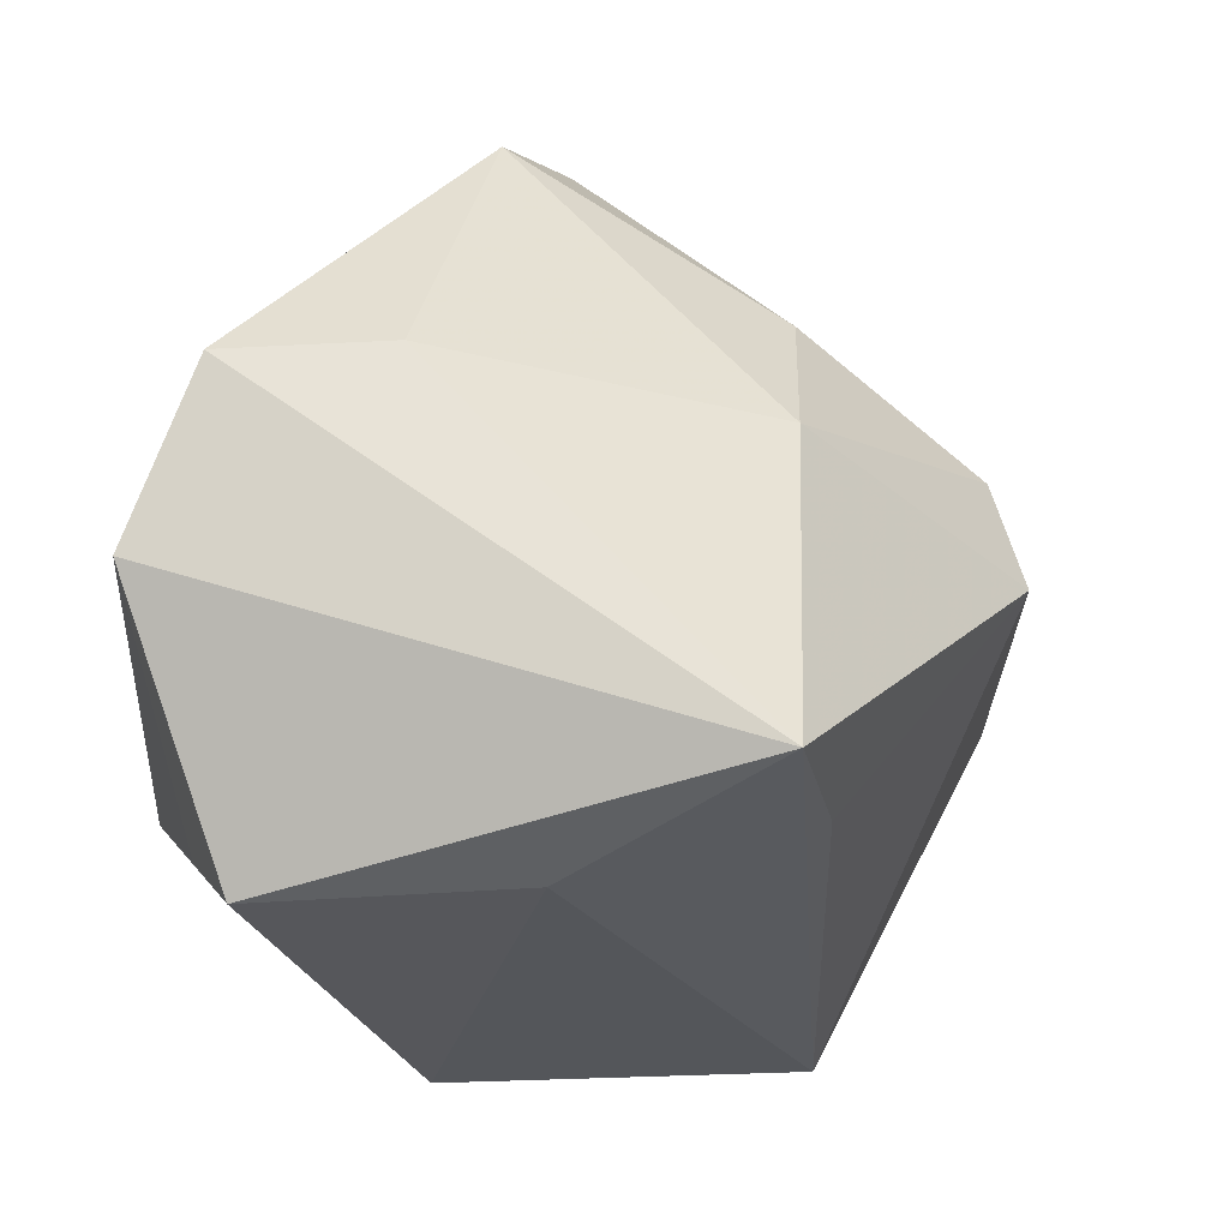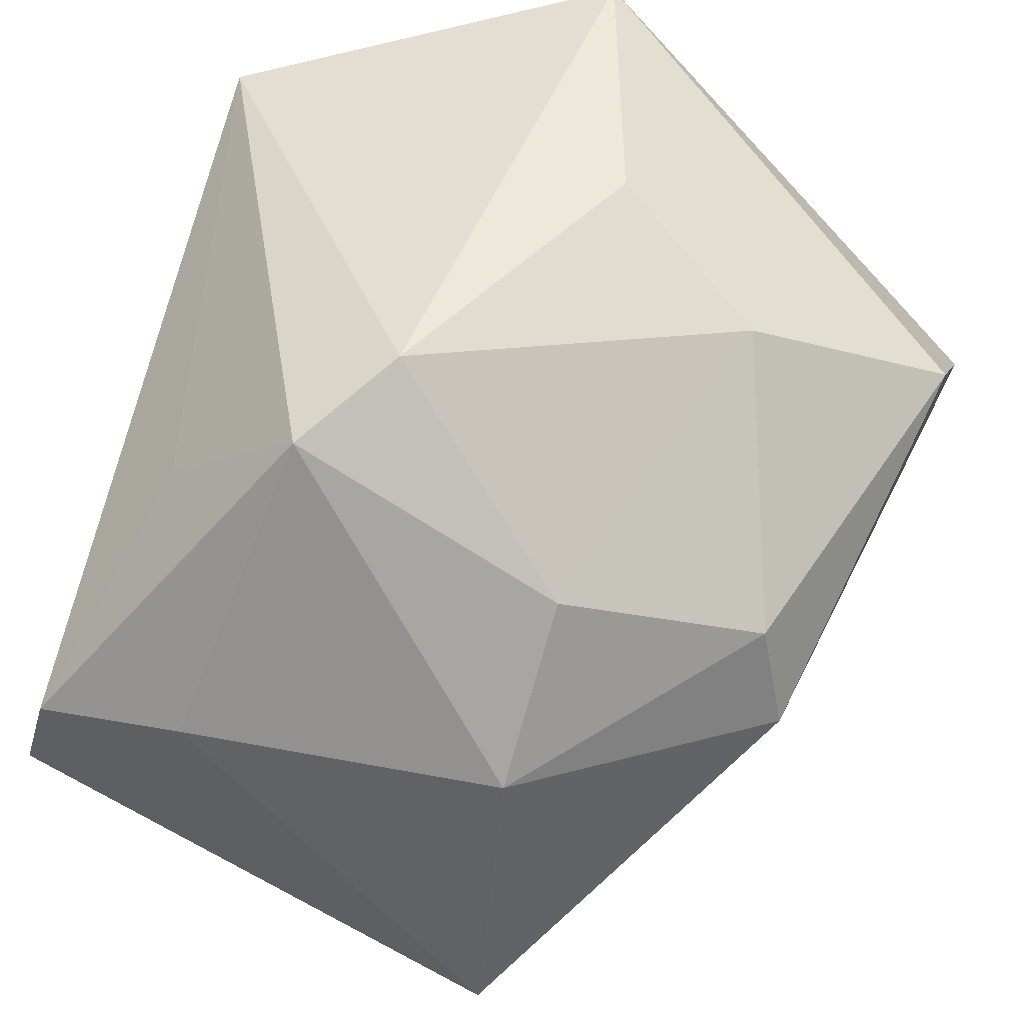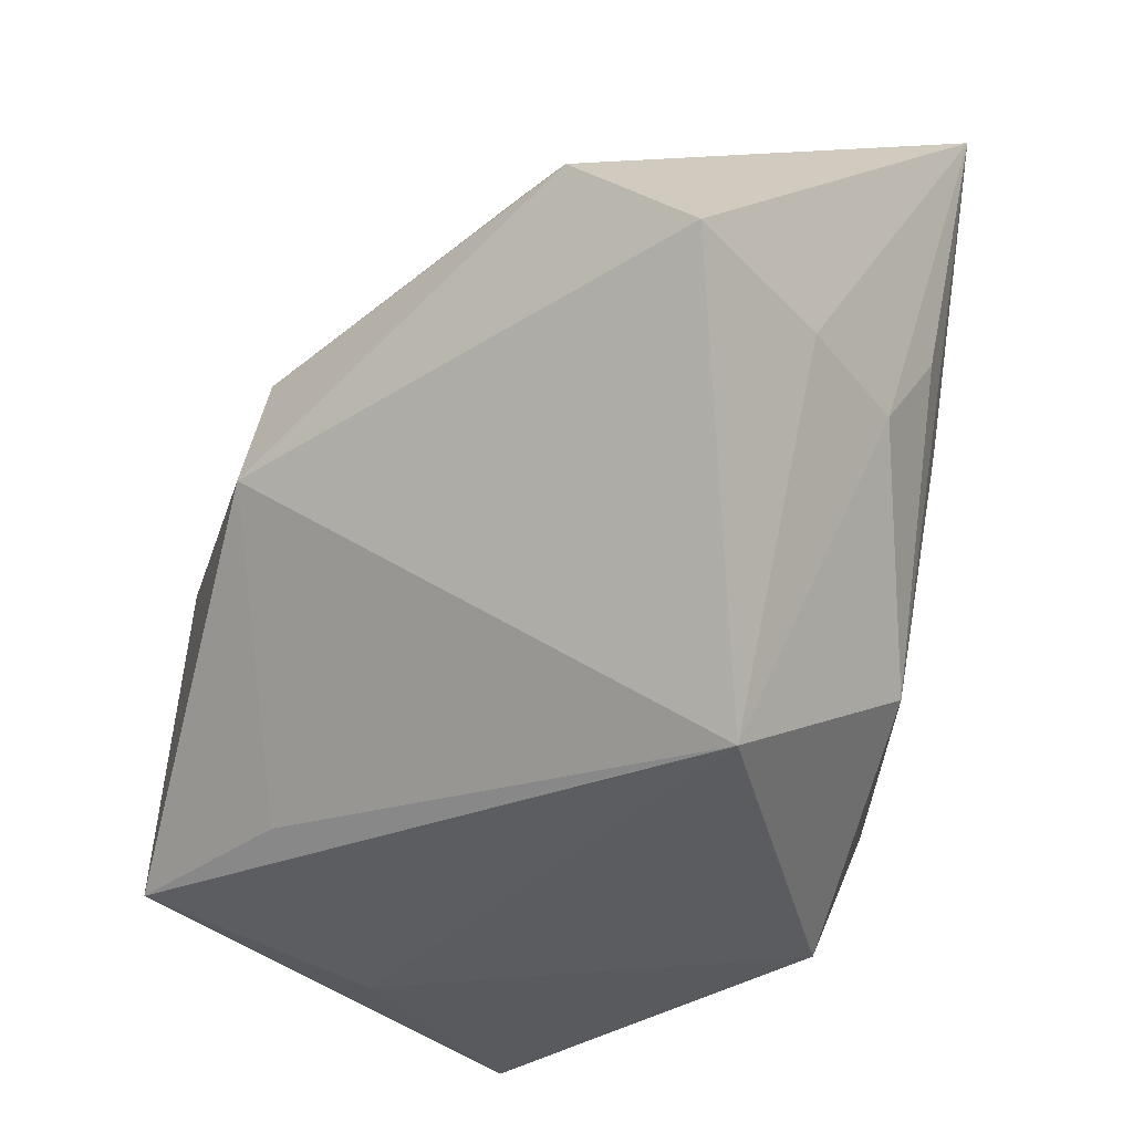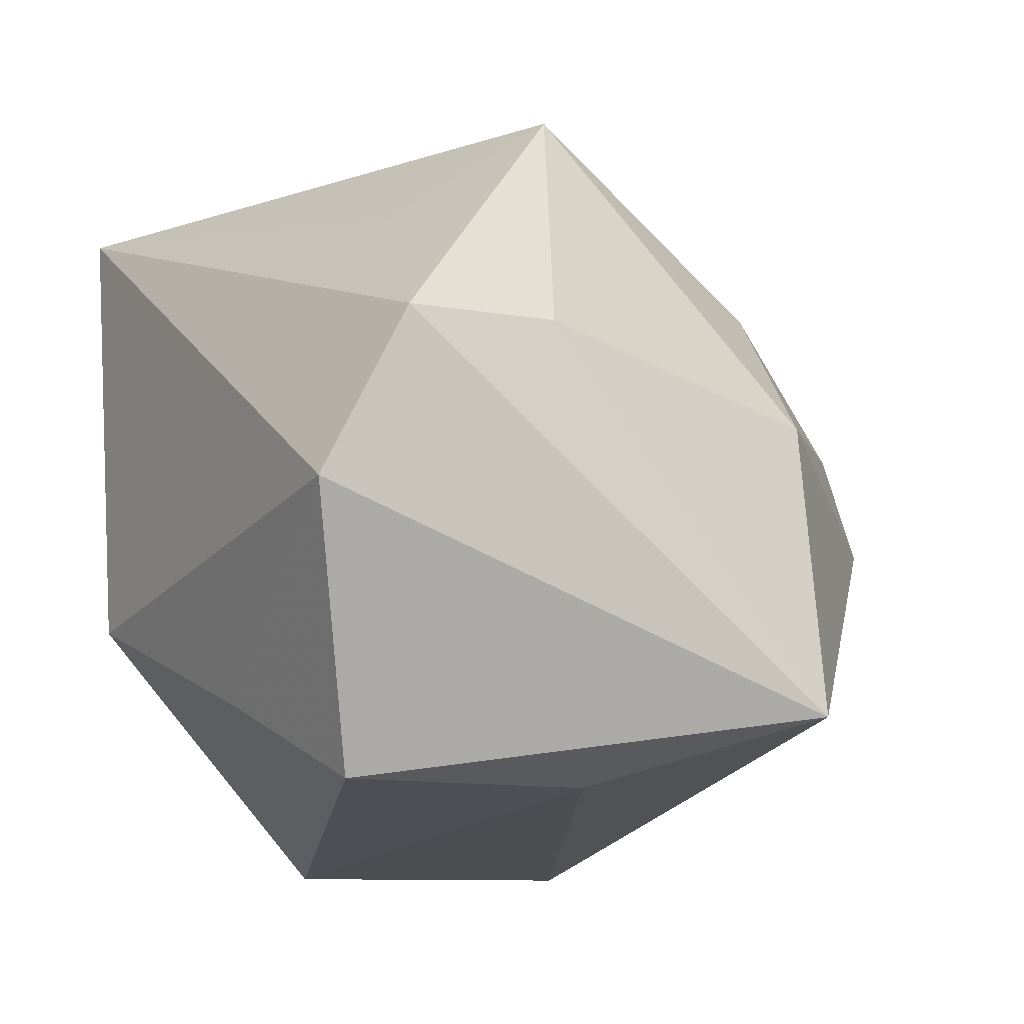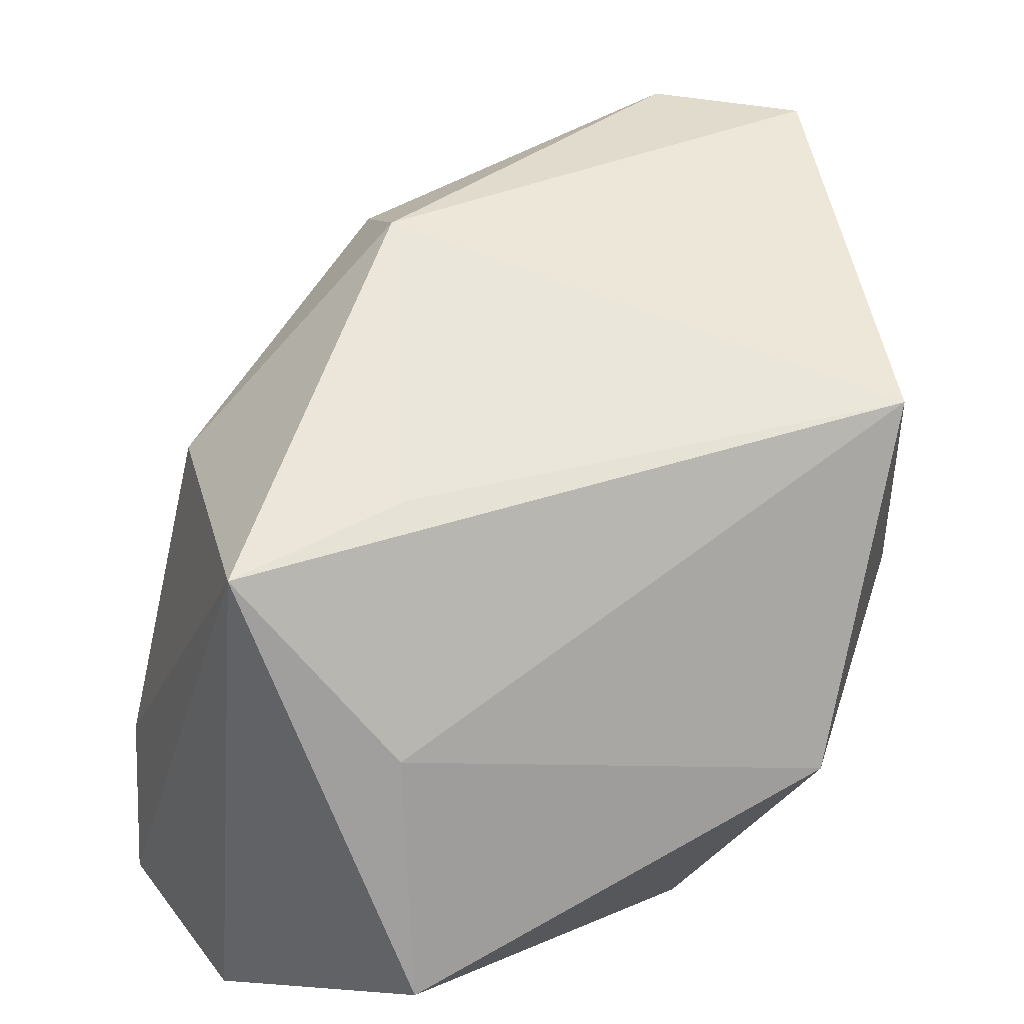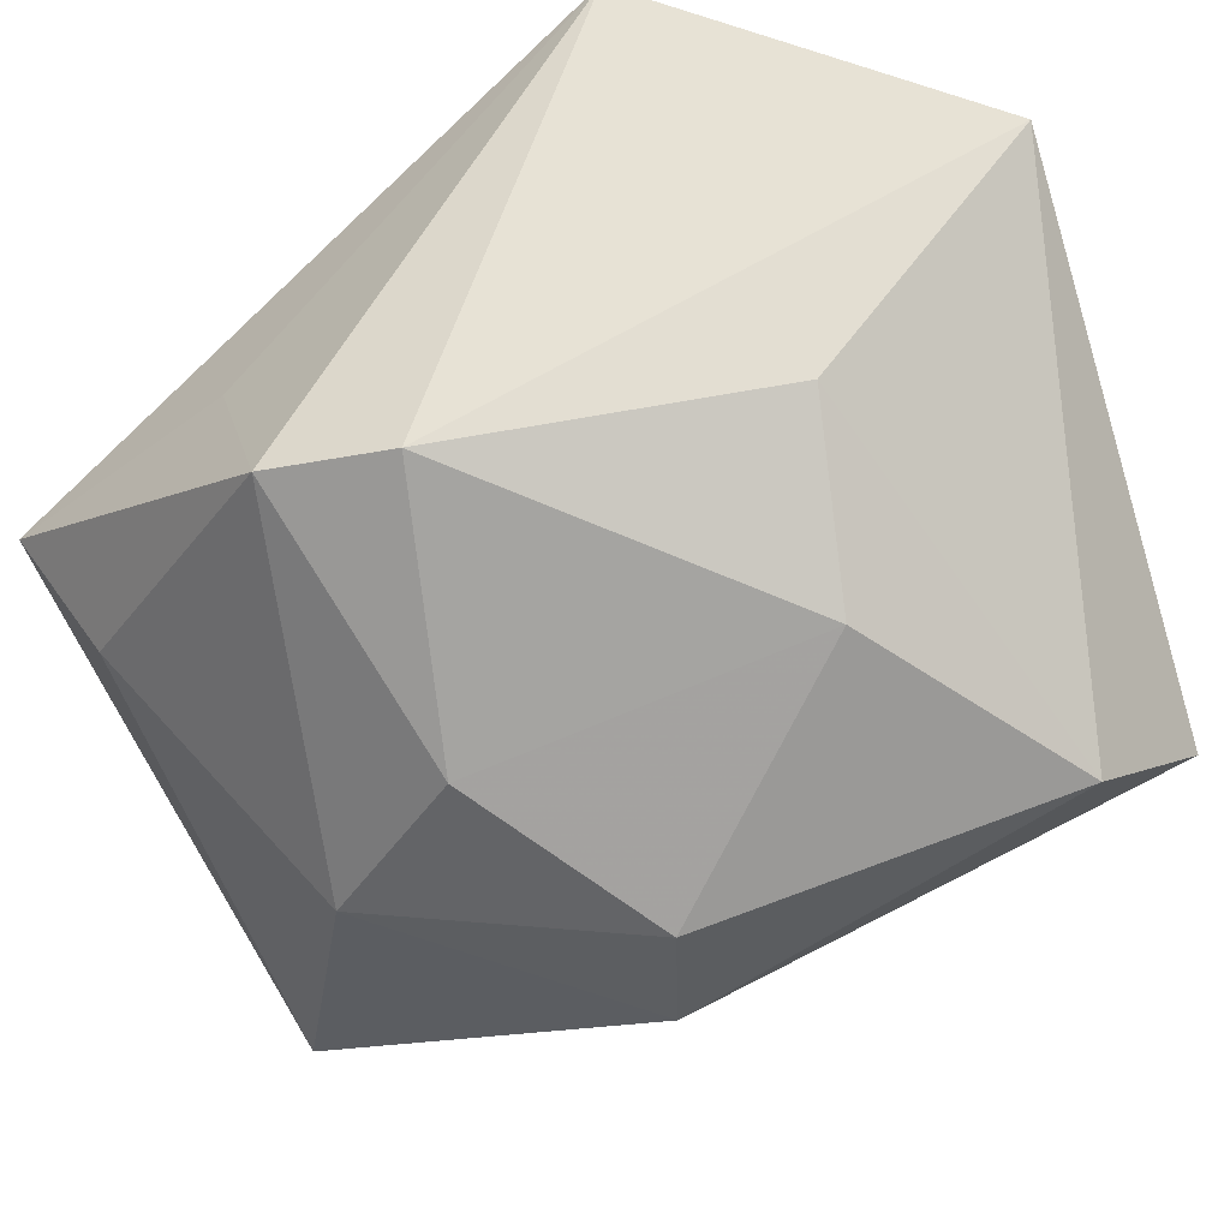
<metadata>
{"format":"obj","ext":"obj","renderer":"f3d","projection":"perspective","resolution":1024,"background":"white","views":[{"elev":-26.7,"azim":86.4,"up":"+Z"},{"elev":46.2,"azim":111.1,"up":"+Z"},{"elev":-28.2,"azim":-150.7,"up":"+Z"},{"elev":-19.6,"azim":60.8,"up":"+Z"},{"elev":22.9,"azim":158.2,"up":"+Y"},{"elev":61.5,"azim":149.4,"up":"+Z"}]}
</metadata>
<code>
v 0.02085 -0.02036 0.01725
v -0.01968 -0.03206 0.02871
v -0.03773 -0.0003623 0.03501
v 0.02425 -0.006348 0.02869
v -0.03388 0.01256 0.001226
v 0.015 -0.000546 0.03242
v 0.0314 0.01501 0.0008164
v 0.03732 -0.01299 0.002936
v 0.01981 0.01795 -0.02478
v -0.02418 0.02183 -0.02873
v -0.01713 -0.02459 -0.007973
v 0.03551 0.01398 -0.02625
v -0.0307 0.03888 0.005121
v 0.02277 -0.02385 -0.03319
v 0.03413 -0.03206 -0.01283
v -0.01536 -0.009752 -0.03319
v 0.01183 0.0322 0.007335
v -0.01073 -0.03206 -0.01368
v 0.02157 0.01621 0.01506
v -0.0198 0.03966 0.01348
v -0.03293 0.02398 0.002885
v -0.03498 0.005132 0.009864
v -0.0068 0.024 0.02492
v 0.02307 -0.002233 -0.03155
v -0.03097 -0.004563 0.007556
v 0.01294 0.03464 -0.002443
v 0.0382 -0.02658 0.001111
v -0.01294 0.009638 0.0328
v 0.008996 -0.02753 -0.02466
v -0.02927 0.002177 -0.01809
f 3 20 13
f 13 26 10
f 20 26 13
f 16 14 18
f 18 30 16
f 16 30 10
f 28 20 3
f 12 26 7
f 17 26 20
f 7 26 17
f 10 30 5
f 3 30 25
f 25 2 3
f 7 4 8
f 4 27 8
f 8 12 7
f 27 12 8
f 4 2 1
f 1 27 4
f 2 27 1
f 15 2 18
f 15 27 2
f 14 12 15
f 15 12 27
f 10 12 24
f 24 12 14
f 24 16 10
f 14 16 24
f 10 26 9
f 9 12 10
f 26 12 9
f 6 28 3
f 3 2 6
f 6 2 4
f 22 30 3
f 3 5 22
f 22 5 30
f 3 13 21
f 21 5 3
f 21 13 10
f 10 5 21
f 18 2 11
f 2 25 11
f 11 30 18
f 11 25 30
f 18 14 29
f 29 15 18
f 14 15 29
f 23 17 20
f 20 28 23
f 28 6 23
f 19 6 4
f 19 4 7
f 7 17 19
f 17 23 19
f 19 23 6

</code>
